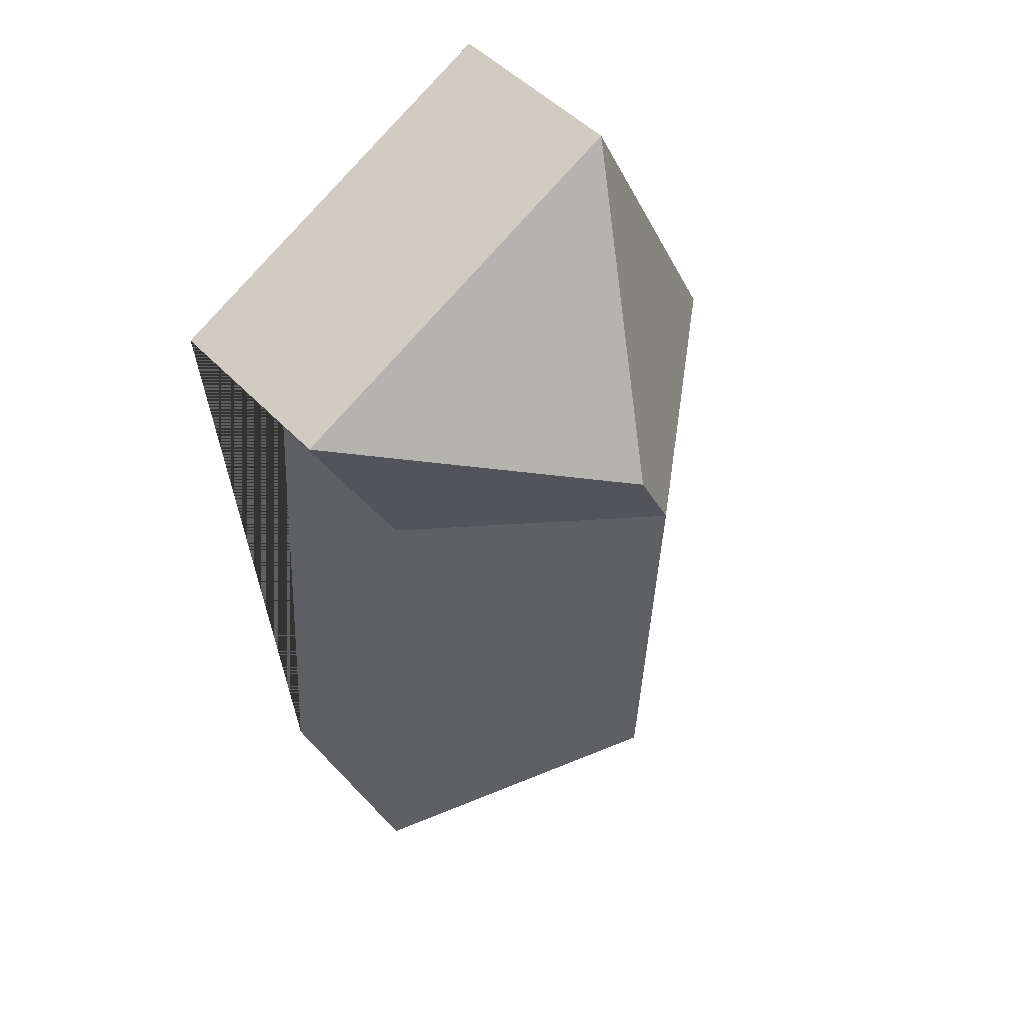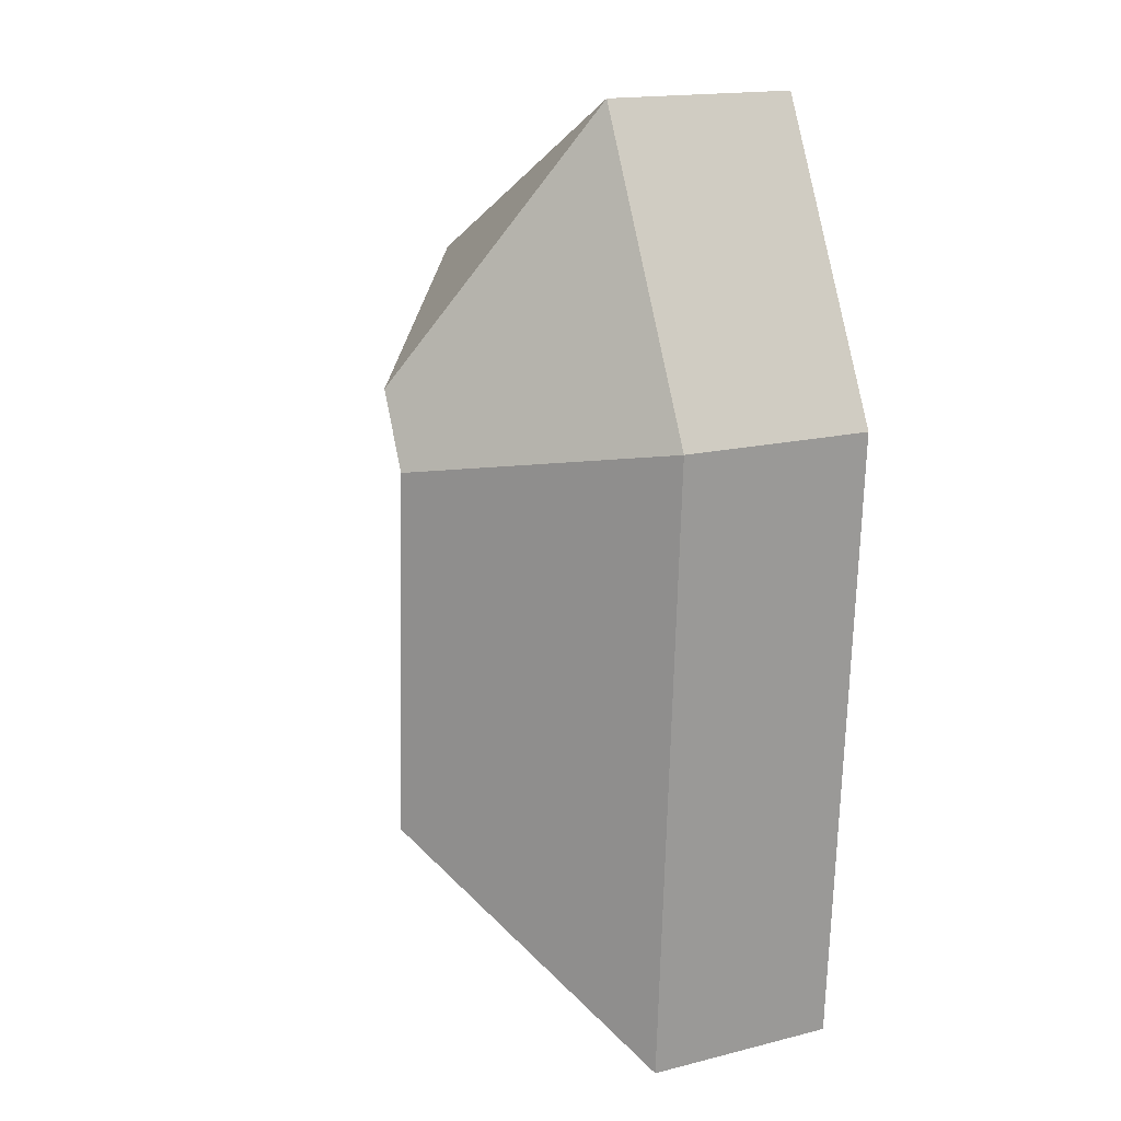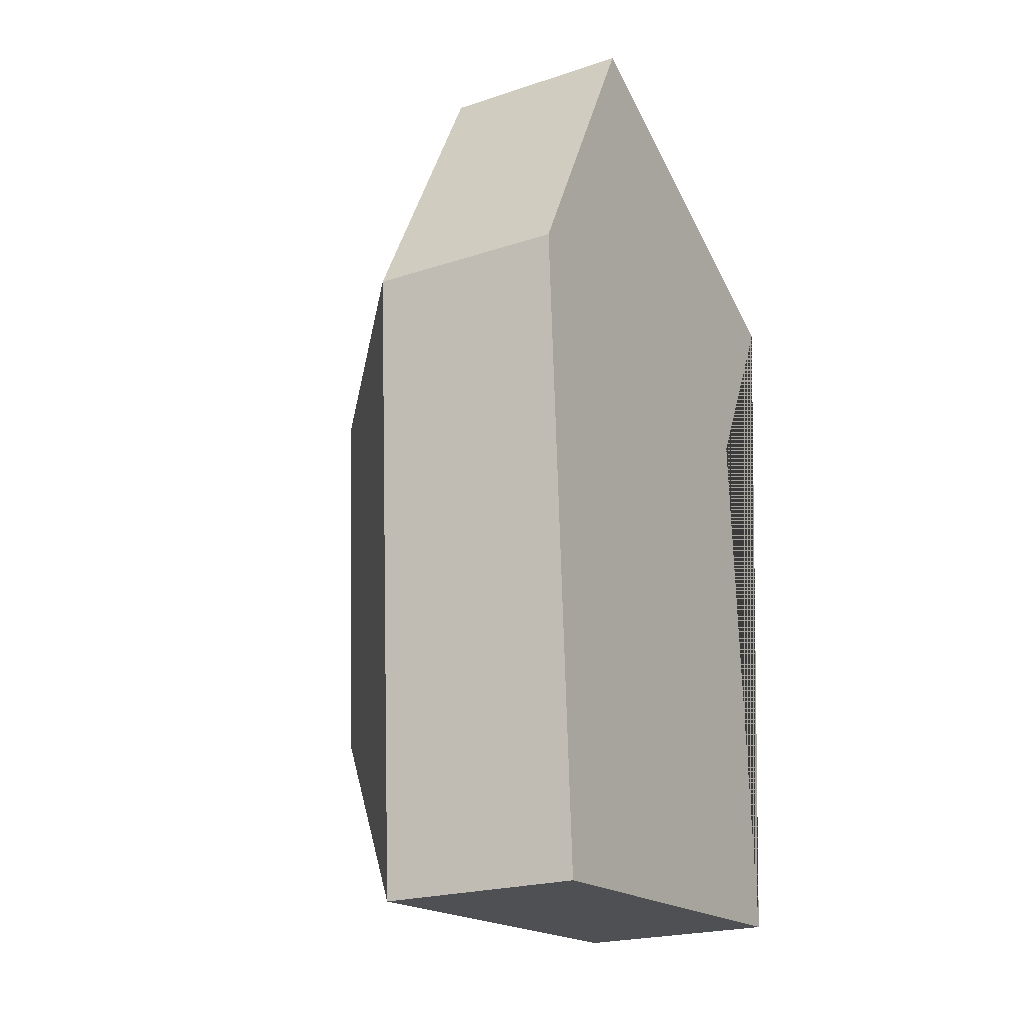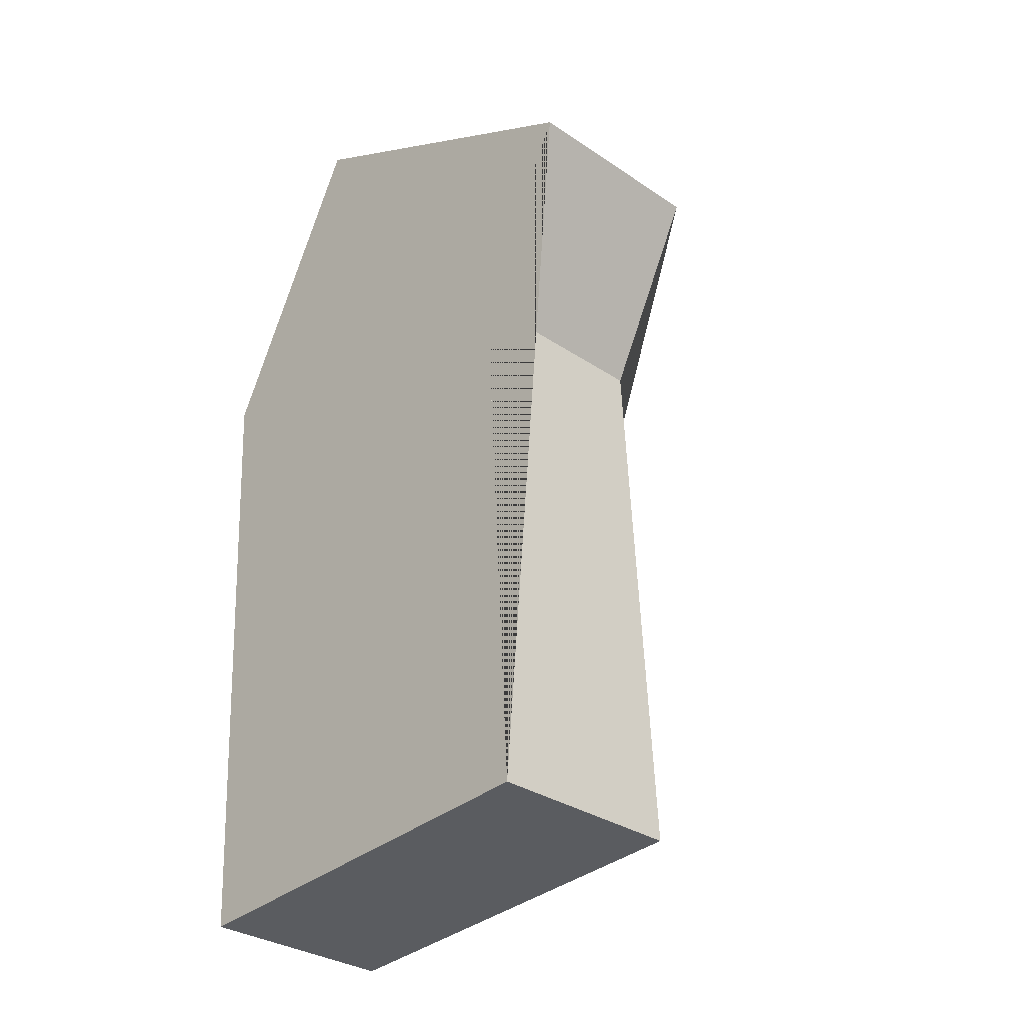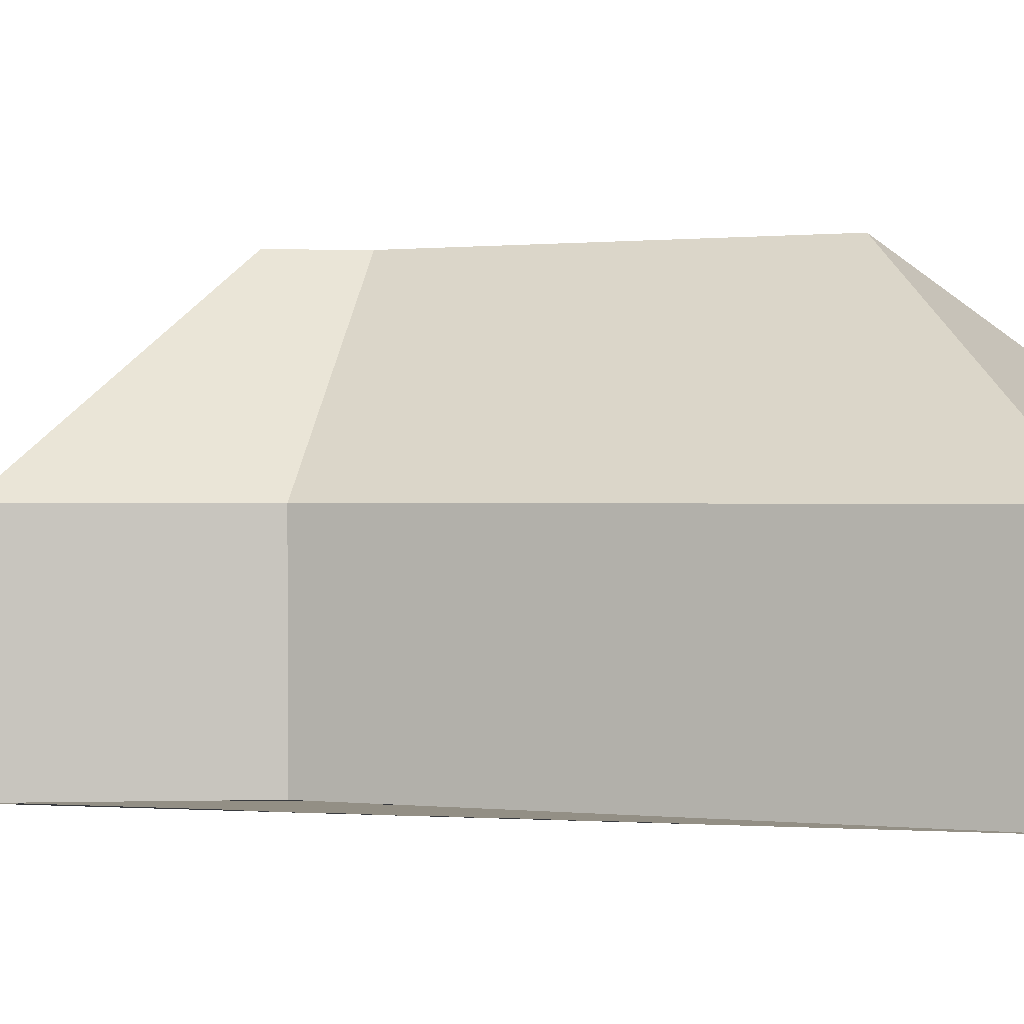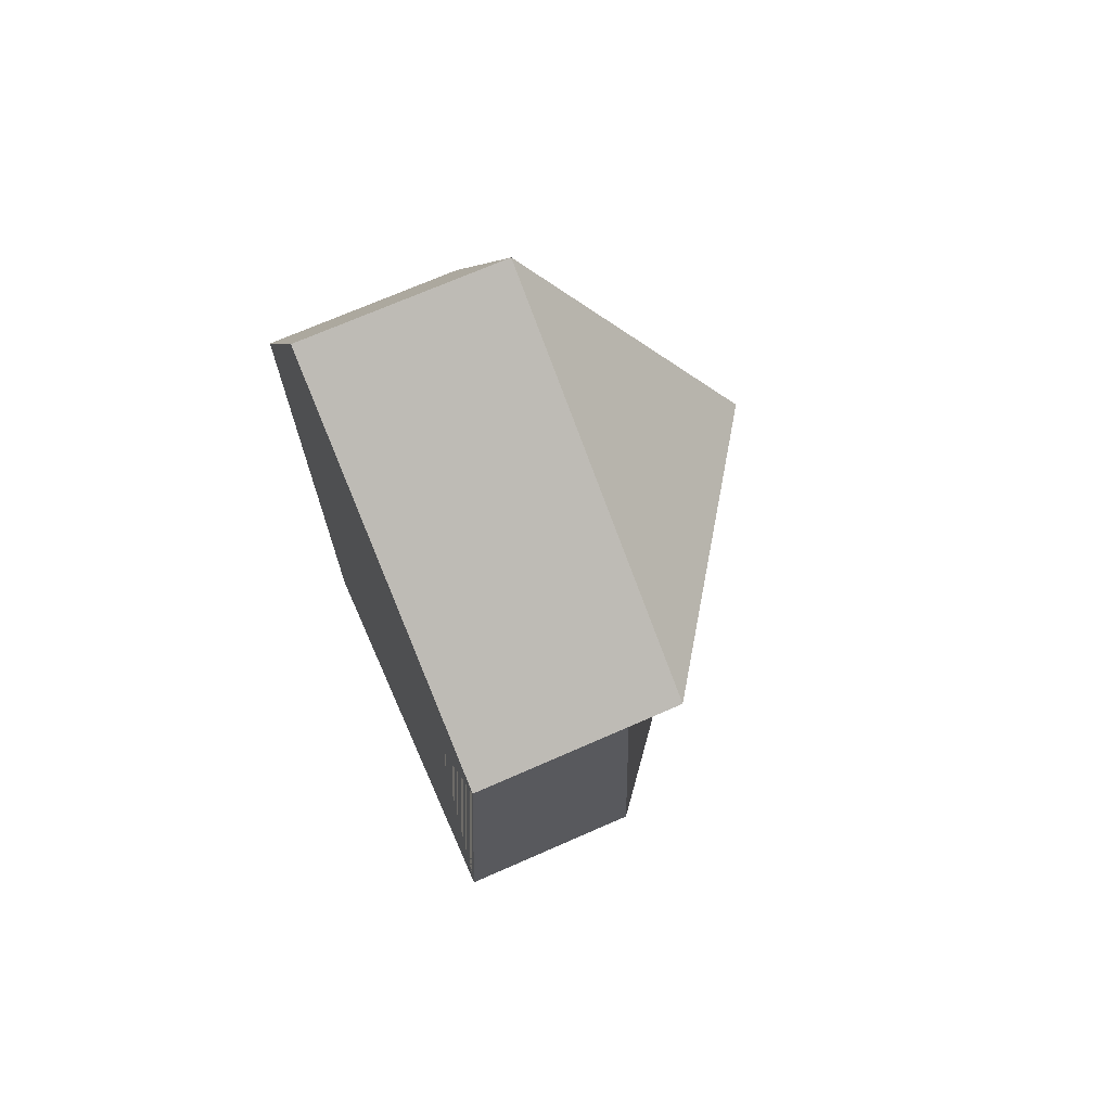
<metadata>
{"format":"obj","ext":"obj","renderer":"f3d","projection":"perspective","resolution":1024,"background":"white","views":[{"elev":48.4,"azim":139.3,"up":"+Z"},{"elev":16.9,"azim":-116.6,"up":"+Z"},{"elev":-22.0,"azim":-60.1,"up":"+Z"},{"elev":-31.7,"azim":46.5,"up":"+Z"},{"elev":0.3,"azim":110.7,"up":"+Y"},{"elev":70.9,"azim":66.3,"up":"+Z"}]}
</metadata>
<code>
o CG10_500_035061_0044
v 207.7 75 -87.61
v 183.3 75 -365.4
v 171.8 75 -158.8
v 106.5 145 -120.5
v 100.4 145 -290.7
v 92.39 145 -148.5
v 68.63 75 -17.37
v 24.62 75 -374.3
v 10.94 75 -131.5
v 207.7 0 -87.61
v 171.8 0 -158.8
v 183.3 0 -365.4
v 24.62 0 -374.3
v 10.94 0 -131.5
v 68.63 0 -17.37
f 8 5 2
f 3 2 5 6
f 9 6 5 8
f 7 9 6 4
f 1 4 7
f 1 3 6 4
f 10 11 12 13 14 15
f 1 10 11 3
f 3 11 12 2
f 2 12 13 8
f 8 13 14 9
f 9 14 15 7
f 7 15 10 1

</code>
